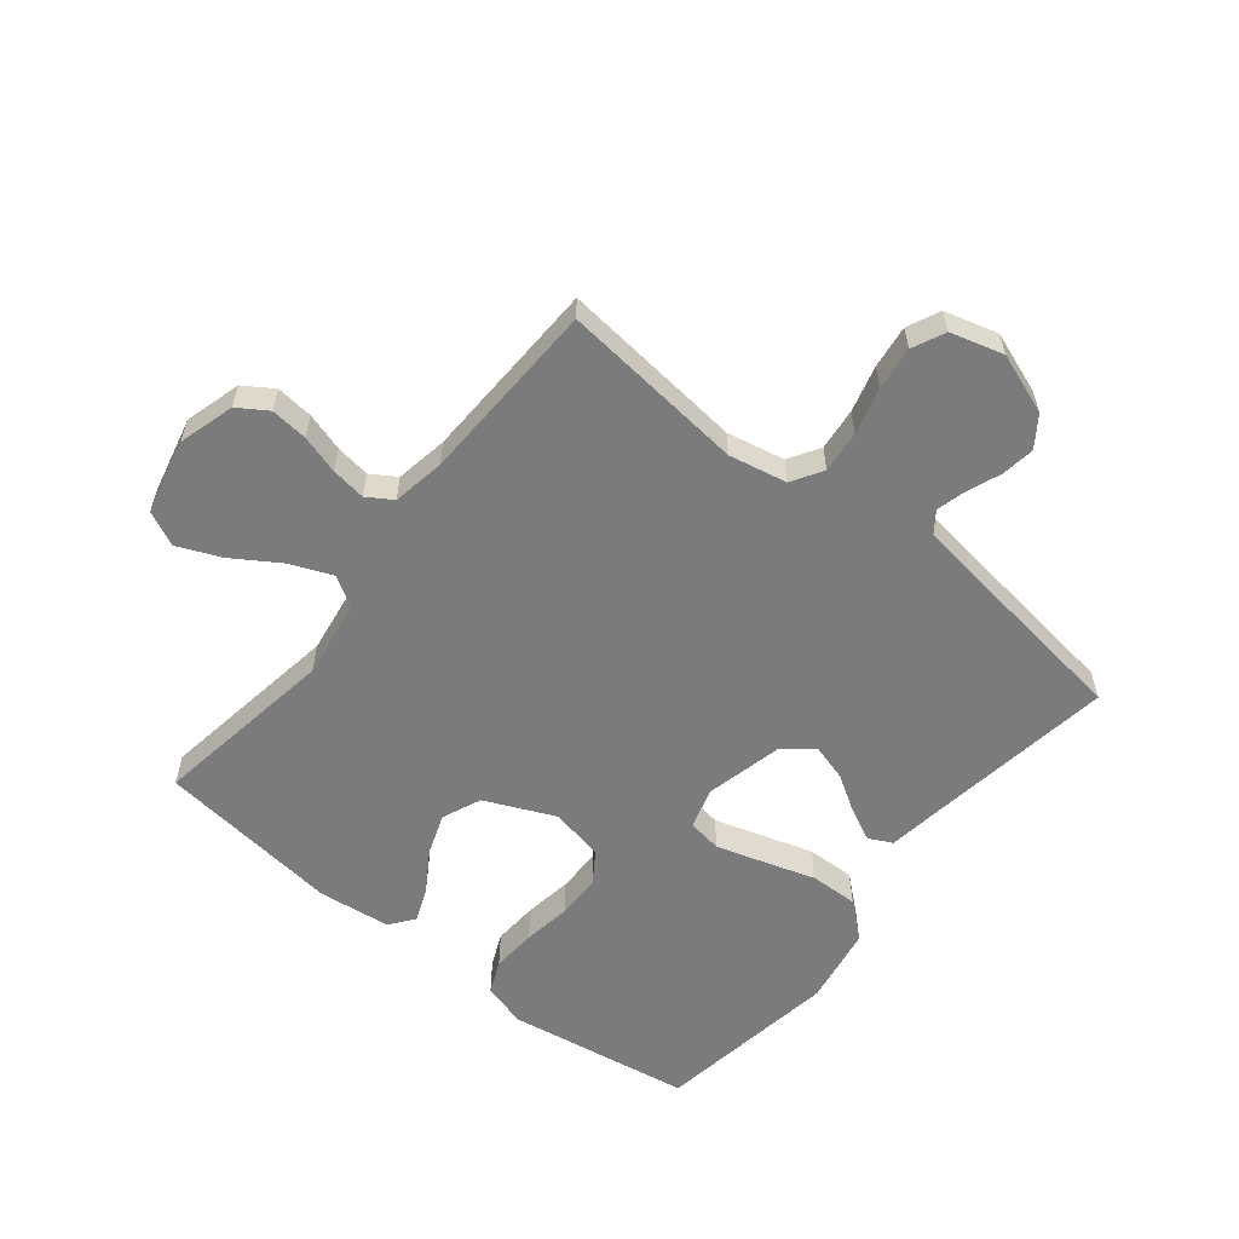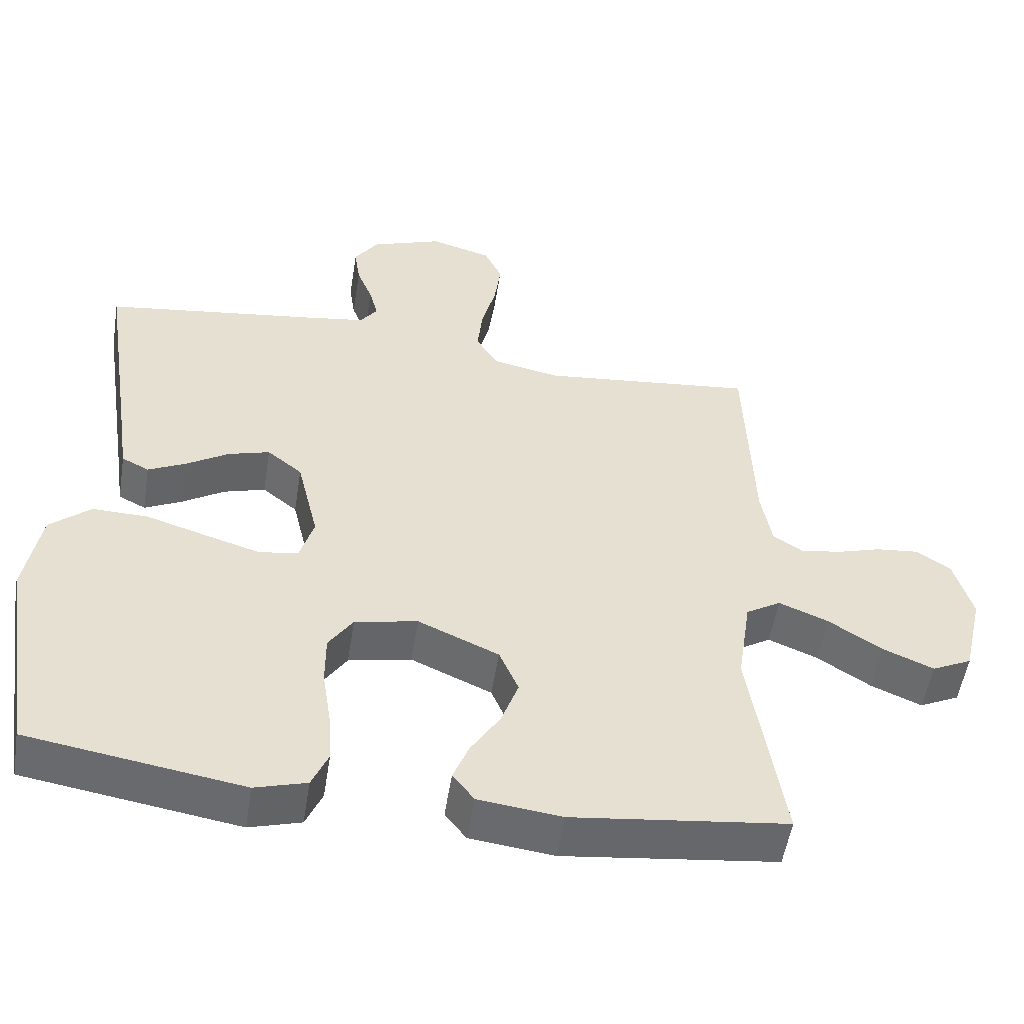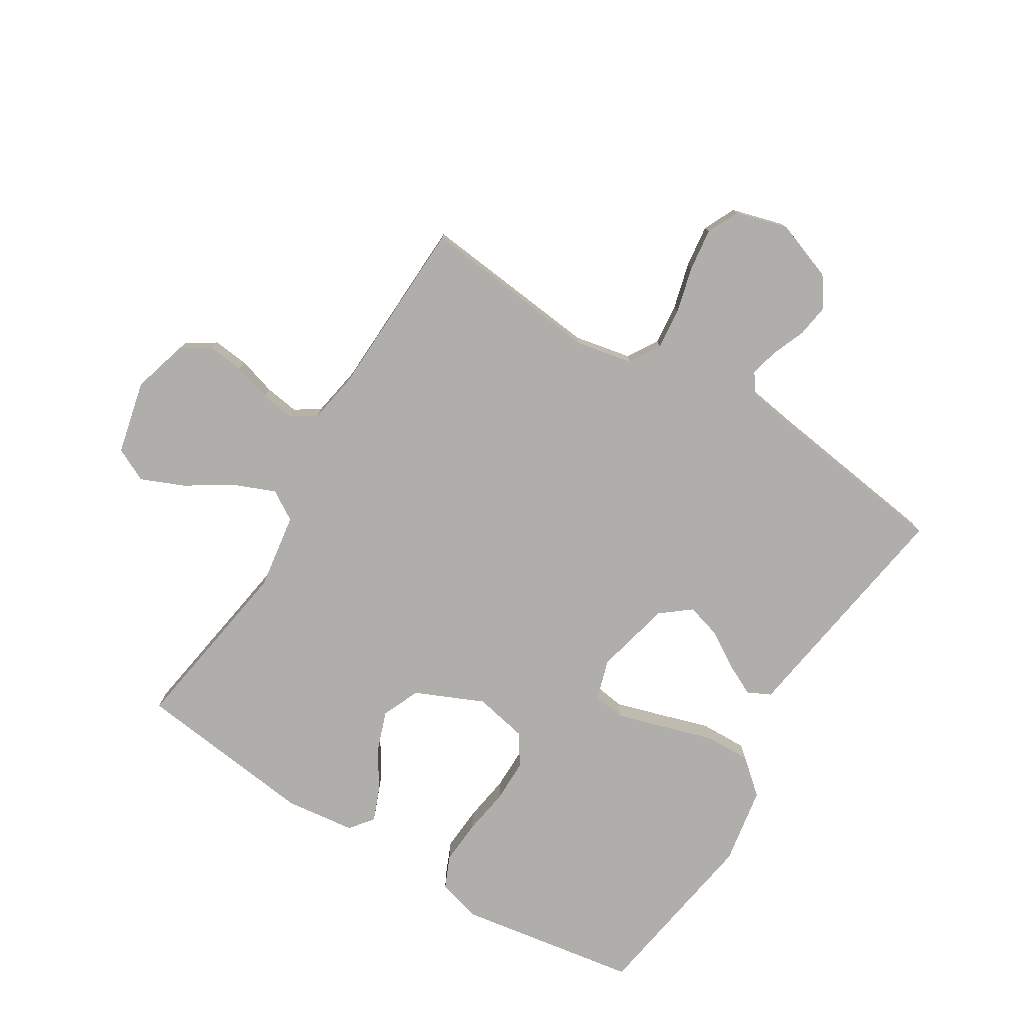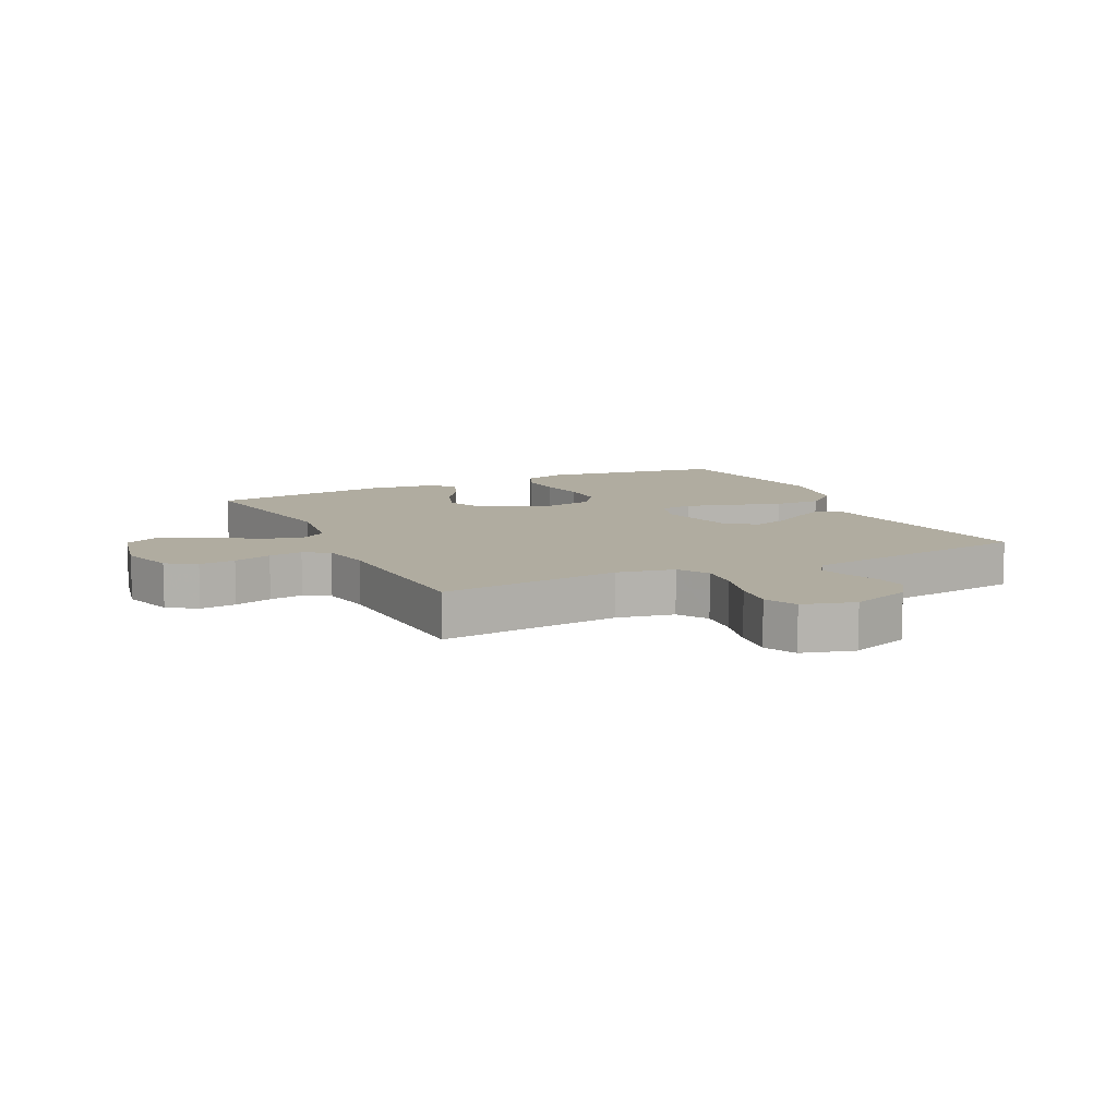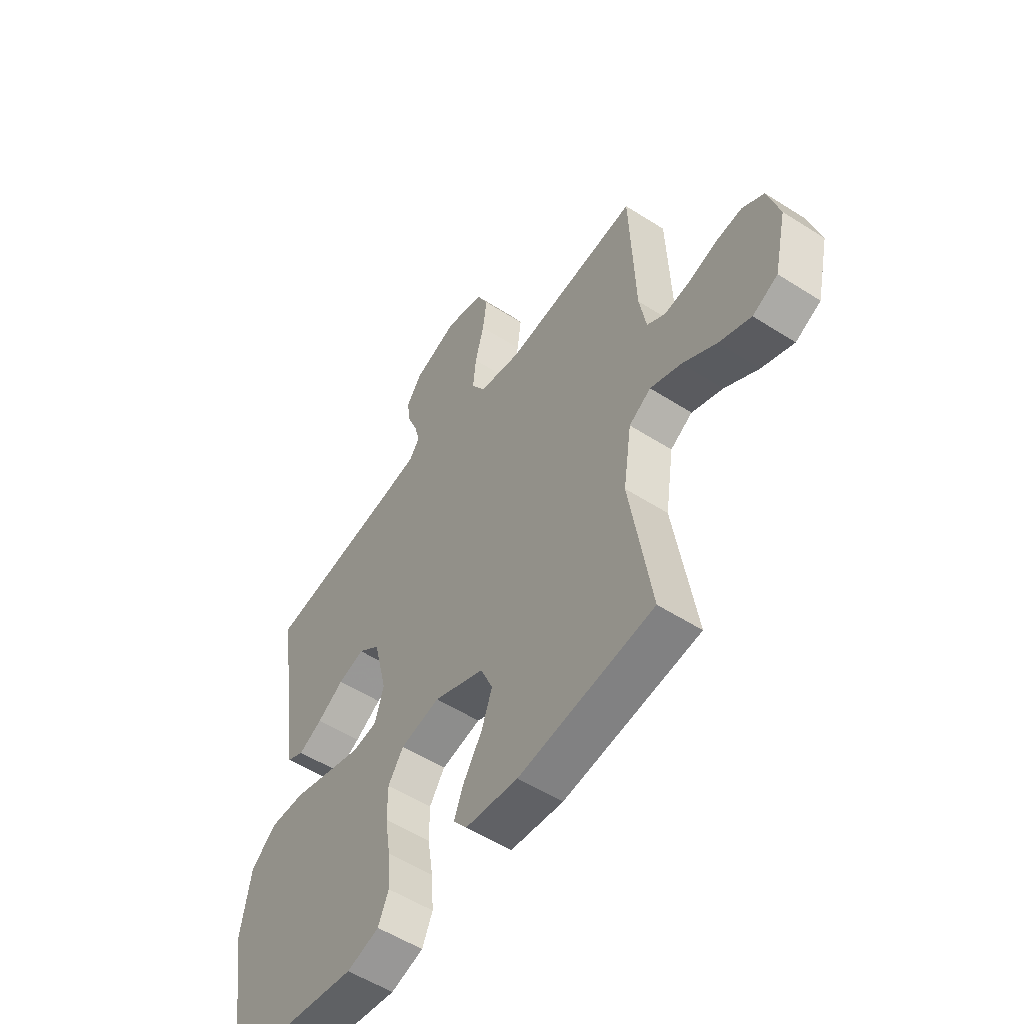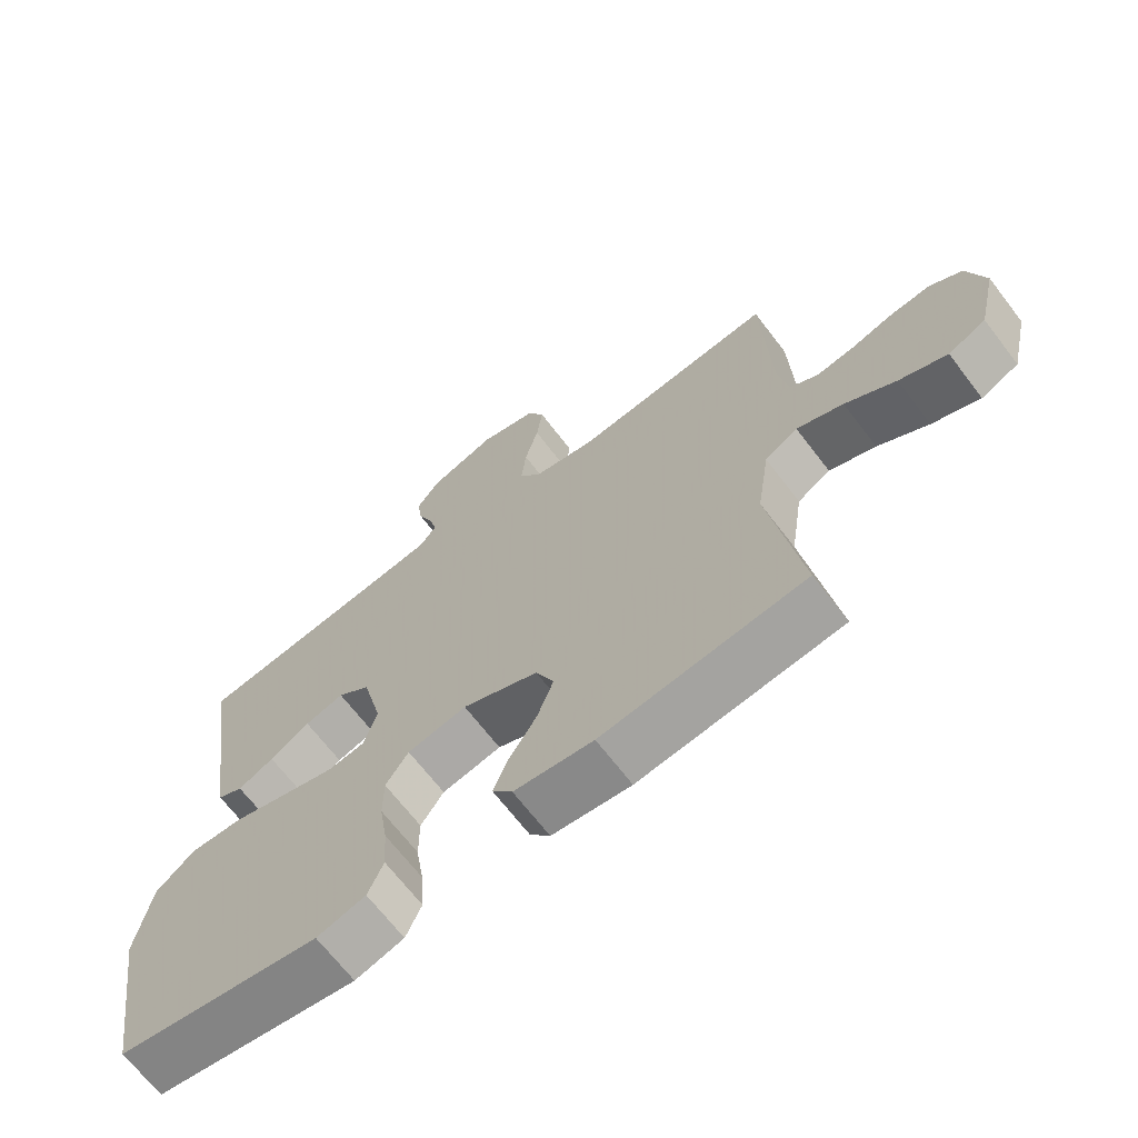
<metadata>
{"format":"obj","ext":"obj","renderer":"f3d","projection":"perspective","resolution":1024,"background":"white","views":[{"elev":-58.4,"azim":-38.6,"up":"+Y"},{"elev":-52.9,"azim":171.0,"up":"+Z"},{"elev":-77.6,"azim":-31.6,"up":"+Y"},{"elev":9.9,"azim":-26.0,"up":"+Y"},{"elev":-54.4,"azim":-124.2,"up":"+Z"},{"elev":-68.2,"azim":-142.5,"up":"+Z"}]}
</metadata>
<code>
v 0.5 0.07 -0.5
v 0.2 0.07 -0.548
v 0.128 0.07 -0.527
v 0.105 0.07 -0.474
v 0.11 0.07 -0.401
v 0.122 0.07 -0.323
v 0.122 0.07 -0.252
v 0.088 0.07 -0.201
v 0 0.07 -0.183
v -0.113 0.07 -0.233
v -0.14 0.07 -0.296
v -0.116 0.07 -0.363
v -0.075 0.07 -0.428
v -0.053 0.07 -0.483
v -0.083 0.07 -0.522
v -0.2 0.07 -0.536
v -0.5 0.07 -0.5
v -0.453 0.07 -0.2
v -0.472 0.07 -0.073
v -0.521 0.07 -0.043
v -0.59 0.07 -0.071
v -0.665 0.07 -0.119
v -0.736 0.07 -0.149
v -0.792 0.07 -0.122
v -0.82 0.07 0
v -0.794 0.07 0.091
v -0.746 0.07 0.122
v -0.686 0.07 0.116
v -0.623 0.07 0.097
v -0.567 0.07 0.089
v -0.526 0.07 0.115
v -0.511 0.07 0.2
v -0.5 0.07 0.5
v -0.2 0.07 0.468
v -0.106 0.07 0.487
v -0.075 0.07 0.537
v -0.082 0.07 0.606
v -0.102 0.07 0.682
v -0.111 0.07 0.752
v -0.086 0.07 0.805
v 0 0.07 0.829
v 0.099 0.07 0.793
v 0.133 0.07 0.744
v 0.125 0.07 0.689
v 0.103 0.07 0.634
v 0.091 0.07 0.587
v 0.115 0.07 0.554
v 0.2 0.07 0.541
v 0.5 0.07 0.5
v 0.455 0.07 0.2
v 0.441 0.07 0.104
v 0.403 0.07 0.085
v 0.35 0.07 0.111
v 0.291 0.07 0.148
v 0.233 0.07 0.165
v 0.184 0.07 0.126
v 0.154 0.07 0
v 0.174 0.07 -0.066
v 0.229 0.07 -0.074
v 0.306 0.07 -0.051
v 0.39 0.07 -0.025
v 0.468 0.07 -0.023
v 0.525 0.07 -0.072
v 0.547 0.07 -0.2
v 0.5 0 -0.5
v 0.2 0 -0.548
v 0.128 0 -0.527
v 0.105 0 -0.474
v 0.11 0 -0.401
v 0.122 0 -0.323
v 0.122 0 -0.252
v 0.088 0 -0.201
v 0 0 -0.183
v -0.113 0 -0.233
v -0.14 0 -0.296
v -0.116 0 -0.363
v -0.075 0 -0.428
v -0.053 0 -0.483
v -0.083 0 -0.522
v -0.2 0 -0.536
v -0.5 0 -0.5
v -0.453 0 -0.2
v -0.472 0 -0.073
v -0.521 0 -0.043
v -0.59 0 -0.071
v -0.665 0 -0.119
v -0.736 0 -0.149
v -0.792 0 -0.122
v -0.82 0 0
v -0.794 0 0.091
v -0.746 0 0.122
v -0.686 0 0.116
v -0.623 0 0.097
v -0.567 0 0.089
v -0.526 0 0.115
v -0.511 0 0.2
v -0.5 0 0.5
v -0.2 0 0.468
v -0.106 0 0.487
v -0.075 0 0.537
v -0.082 0 0.606
v -0.102 0 0.682
v -0.111 0 0.752
v -0.086 0 0.805
v 0 0 0.829
v 0.099 0 0.793
v 0.133 0 0.744
v 0.125 0 0.689
v 0.103 0 0.634
v 0.091 0 0.587
v 0.115 0 0.554
v 0.2 0 0.541
v 0.5 0 0.5
v 0.455 0 0.2
v 0.441 0 0.104
v 0.403 0 0.085
v 0.35 0 0.111
v 0.291 0 0.148
v 0.233 0 0.165
v 0.184 0 0.126
v 0.154 0 0
v 0.174 0 -0.066
v 0.229 0 -0.074
v 0.306 0 -0.051
v 0.39 0 -0.025
v 0.468 0 -0.023
v 0.525 0 -0.072
v 0.547 0 -0.2
f 60 61 62 63
f 59 60 63 64
f 58 59 64 1
f 51 52 53 54
f 50 51 54
f 48 49 50 54
f 47 48 54 55
f 46 47 55 56
f 42 43 44 45
f 42 45 46
f 41 42 46
f 37 38 39 40
f 36 37 40 41
f 32 33 34
f 31 32 34 35
f 26 27 28 29
f 26 29 30
f 25 26 30
f 24 25 30
f 21 22 23 24
f 20 21 24 30
f 19 20 30 31
f 15 16 17 18
f 15 18 19
f 12 13 14 15
f 11 12 15 19
f 10 11 19 31
f 3 4 5 6
f 3 6 7
f 58 1 2 3
f 57 58 3 7
f 36 41 46 56
f 35 36 56 57
f 9 10 31 35
f 8 9 35 57
f 7 8 57
f 127 126 125 124
f 128 127 124 123
f 65 128 123 122
f 118 117 116 115
f 118 115 114
f 118 114 113 112
f 119 118 112 111
f 120 119 111 110
f 109 108 107 106
f 110 109 106
f 110 106 105
f 104 103 102 101
f 105 104 101 100
f 98 97 96
f 99 98 96 95
f 93 92 91 90
f 94 93 90
f 94 90 89
f 94 89 88
f 88 87 86 85
f 94 88 85 84
f 95 94 84 83
f 82 81 80 79
f 83 82 79
f 79 78 77 76
f 83 79 76 75
f 95 83 75 74
f 70 69 68 67
f 71 70 67
f 67 66 65 122
f 71 67 122 121
f 120 110 105 100
f 121 120 100 99
f 99 95 74 73
f 121 99 73 72
f 121 72 71
f 1 65 66 2
f 2 66 67 3
f 3 67 68 4
f 4 68 69 5
f 5 69 70 6
f 6 70 71 7
f 7 71 72 8
f 8 72 73 9
f 9 73 74 10
f 10 74 75 11
f 11 75 76 12
f 12 76 77 13
f 13 77 78 14
f 14 78 79 15
f 15 79 80 16
f 16 80 81 17
f 17 81 82 18
f 18 82 83 19
f 19 83 84 20
f 20 84 85 21
f 21 85 86 22
f 22 86 87 23
f 23 87 88 24
f 24 88 89 25
f 25 89 90 26
f 26 90 91 27
f 27 91 92 28
f 28 92 93 29
f 29 93 94 30
f 30 94 95 31
f 31 95 96 32
f 32 96 97 33
f 33 97 98 34
f 34 98 99 35
f 35 99 100 36
f 36 100 101 37
f 37 101 102 38
f 38 102 103 39
f 39 103 104 40
f 40 104 105 41
f 41 105 106 42
f 42 106 107 43
f 43 107 108 44
f 44 108 109 45
f 45 109 110 46
f 46 110 111 47
f 47 111 112 48
f 48 112 113 49
f 49 113 114 50
f 50 114 115 51
f 51 115 116 52
f 52 116 117 53
f 53 117 118 54
f 54 118 119 55
f 55 119 120 56
f 56 120 121 57
f 57 121 122 58
f 58 122 123 59
f 59 123 124 60
f 60 124 125 61
f 61 125 126 62
f 62 126 127 63
f 63 127 128 64
f 64 128 65 1

</code>
